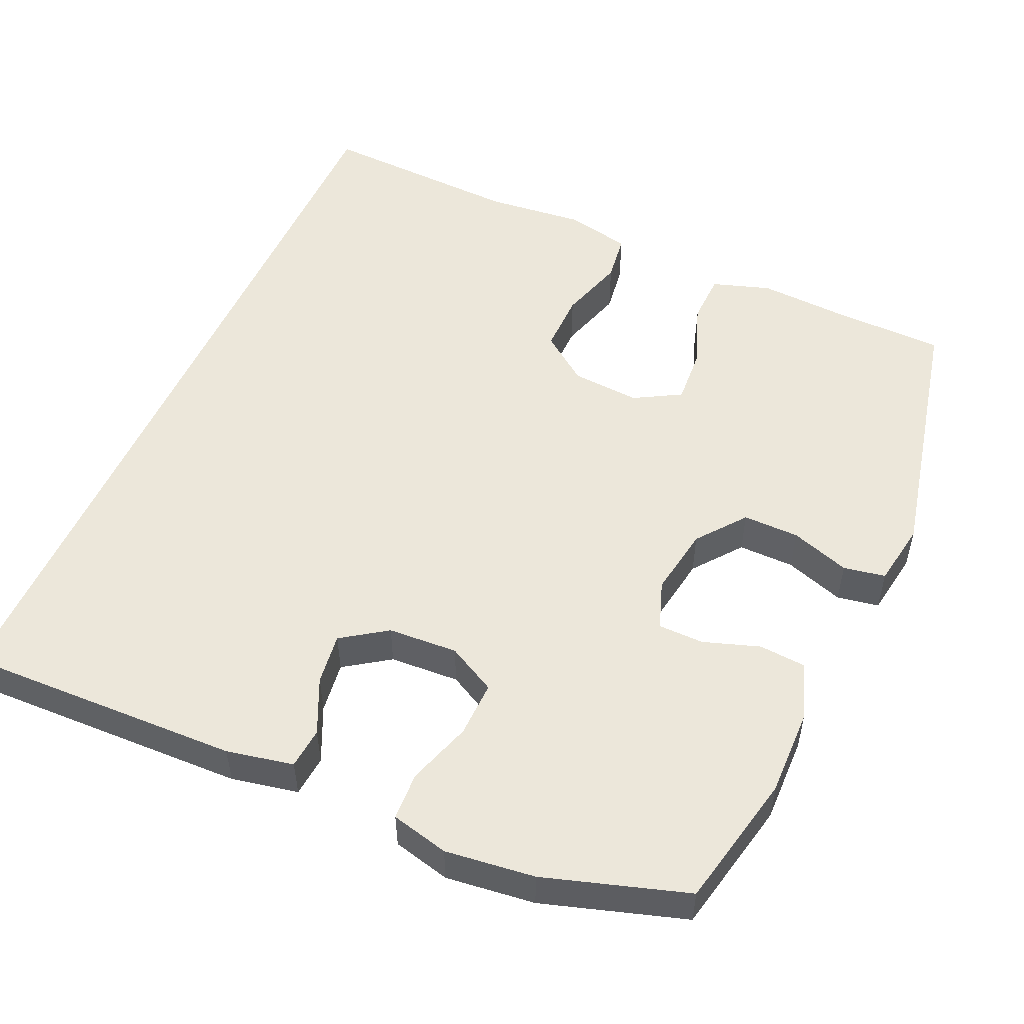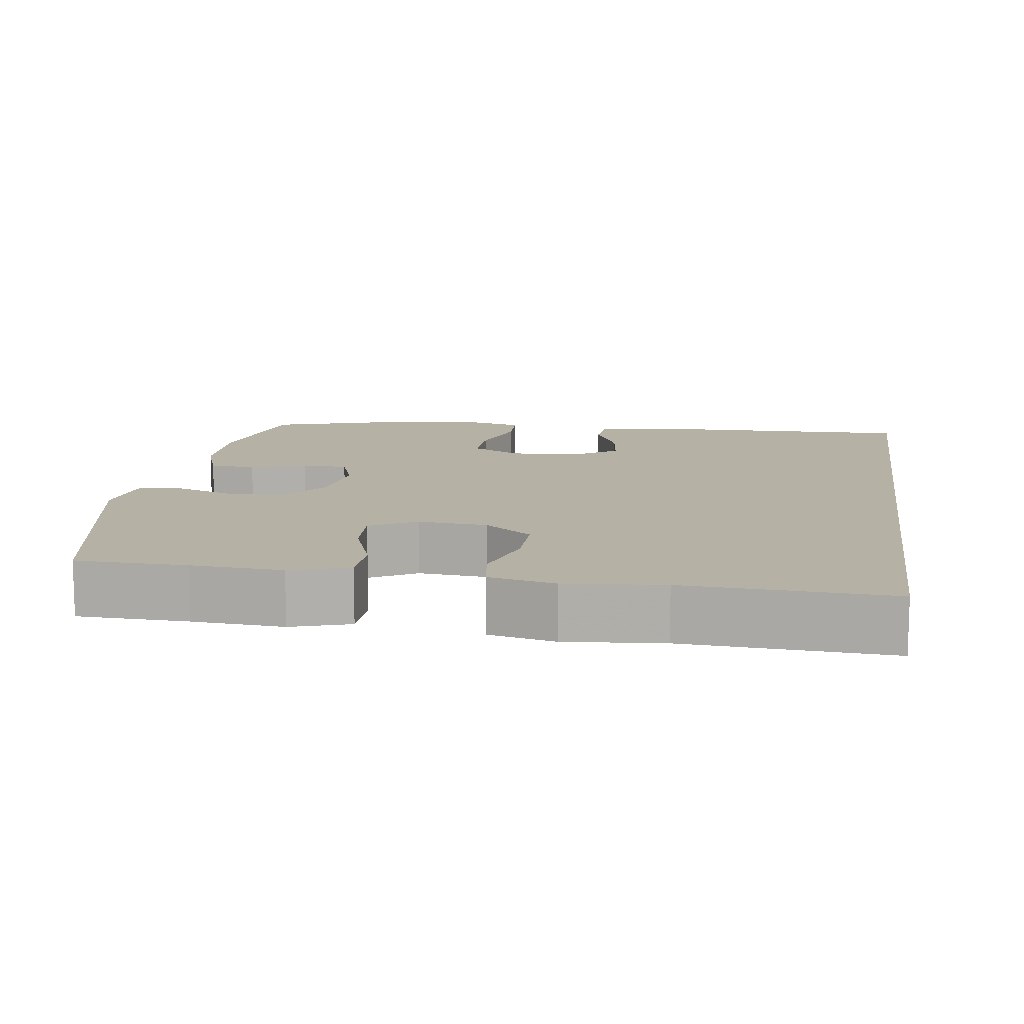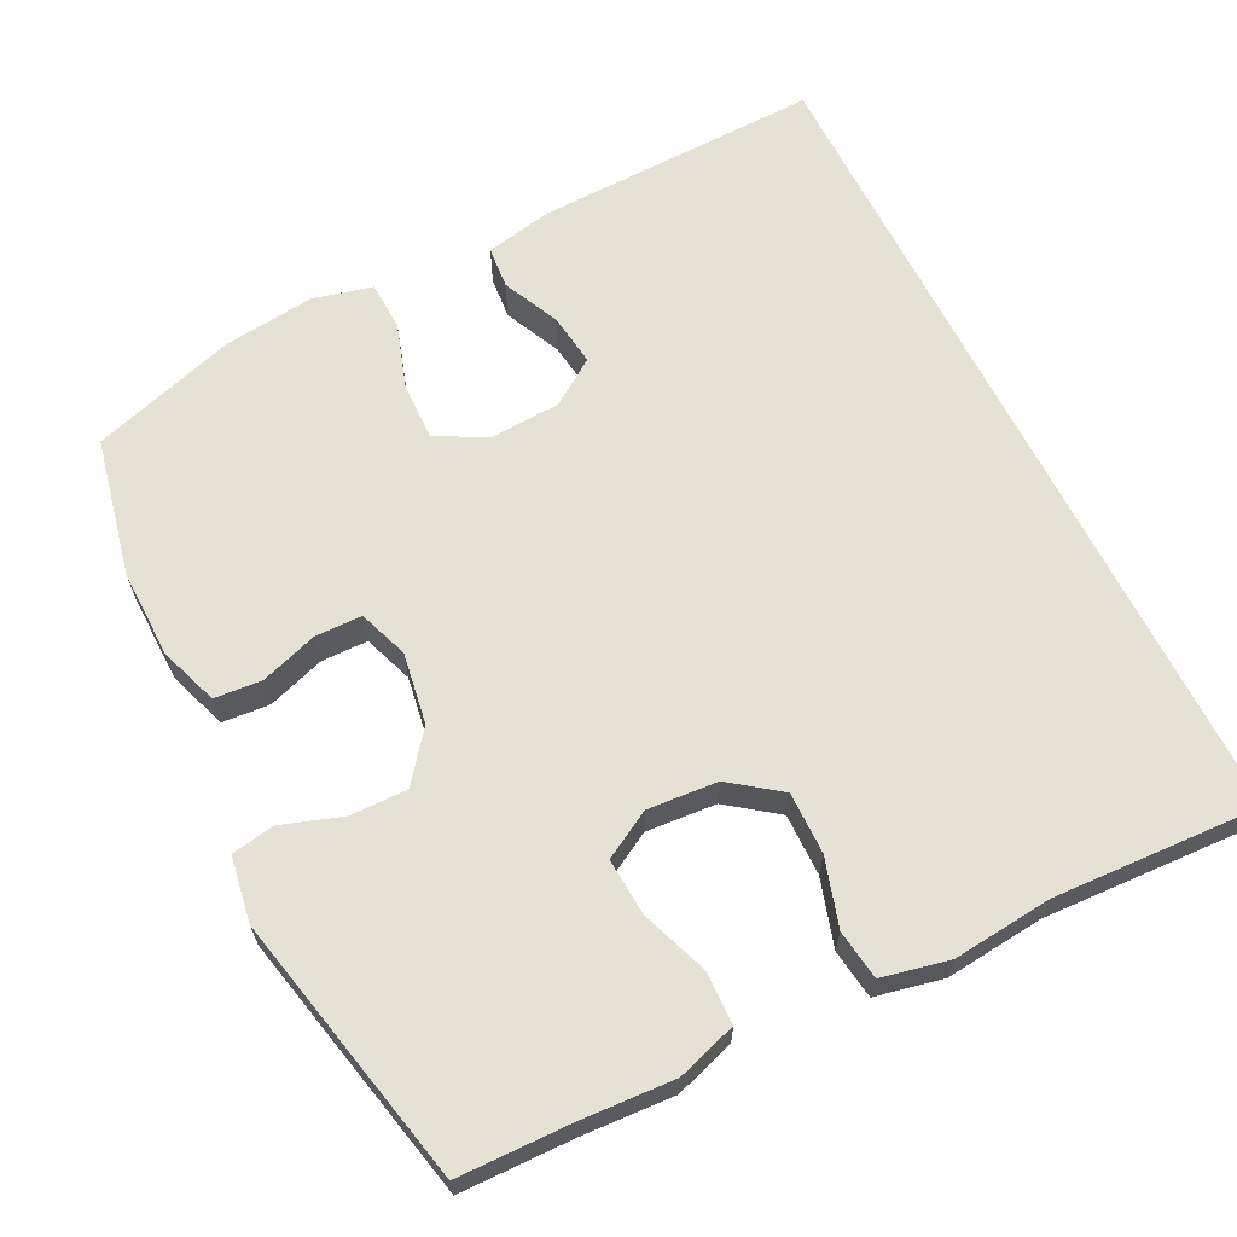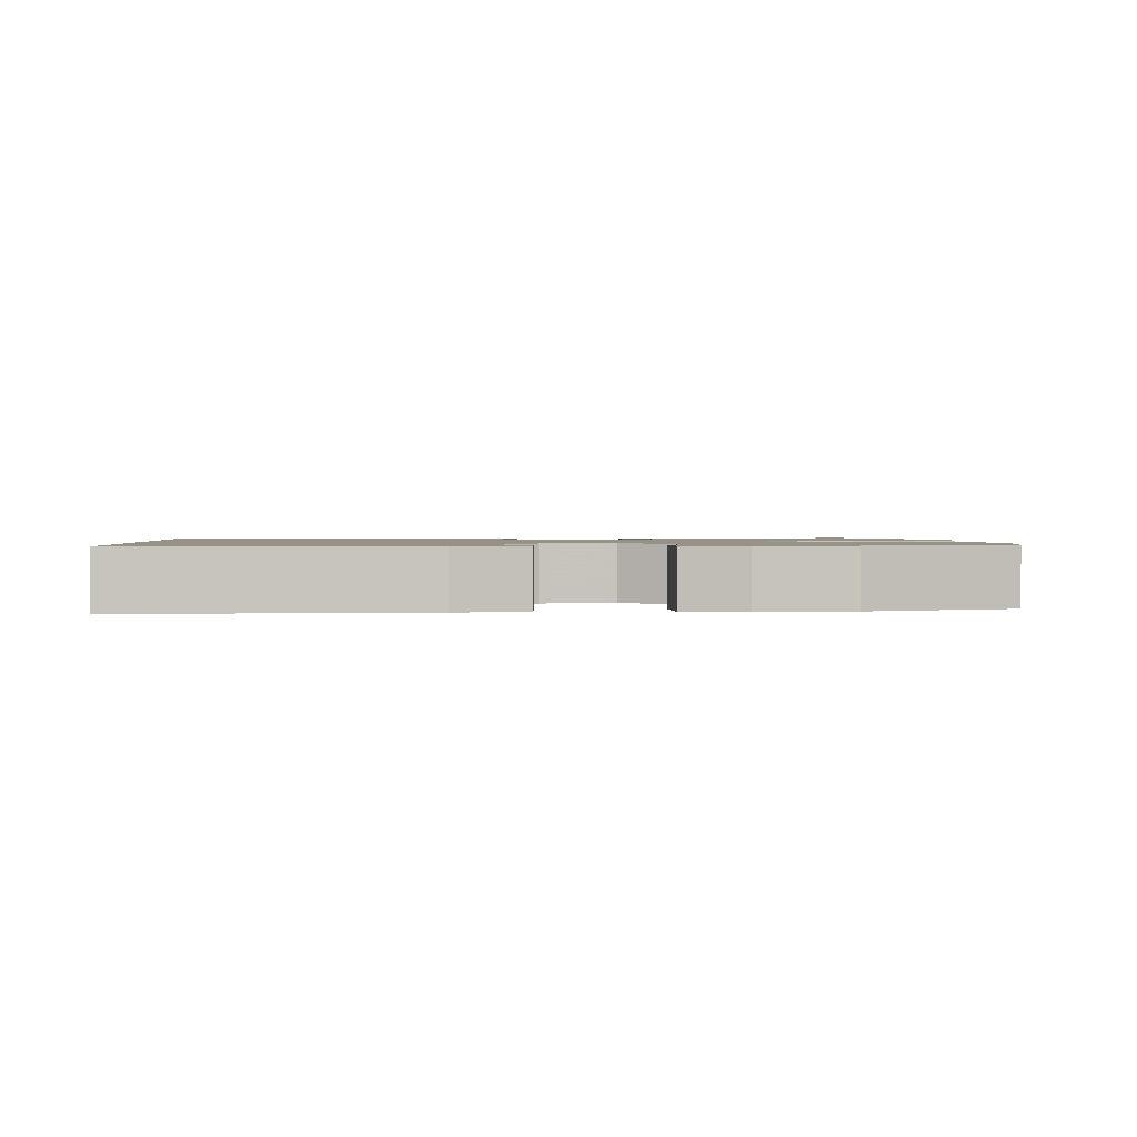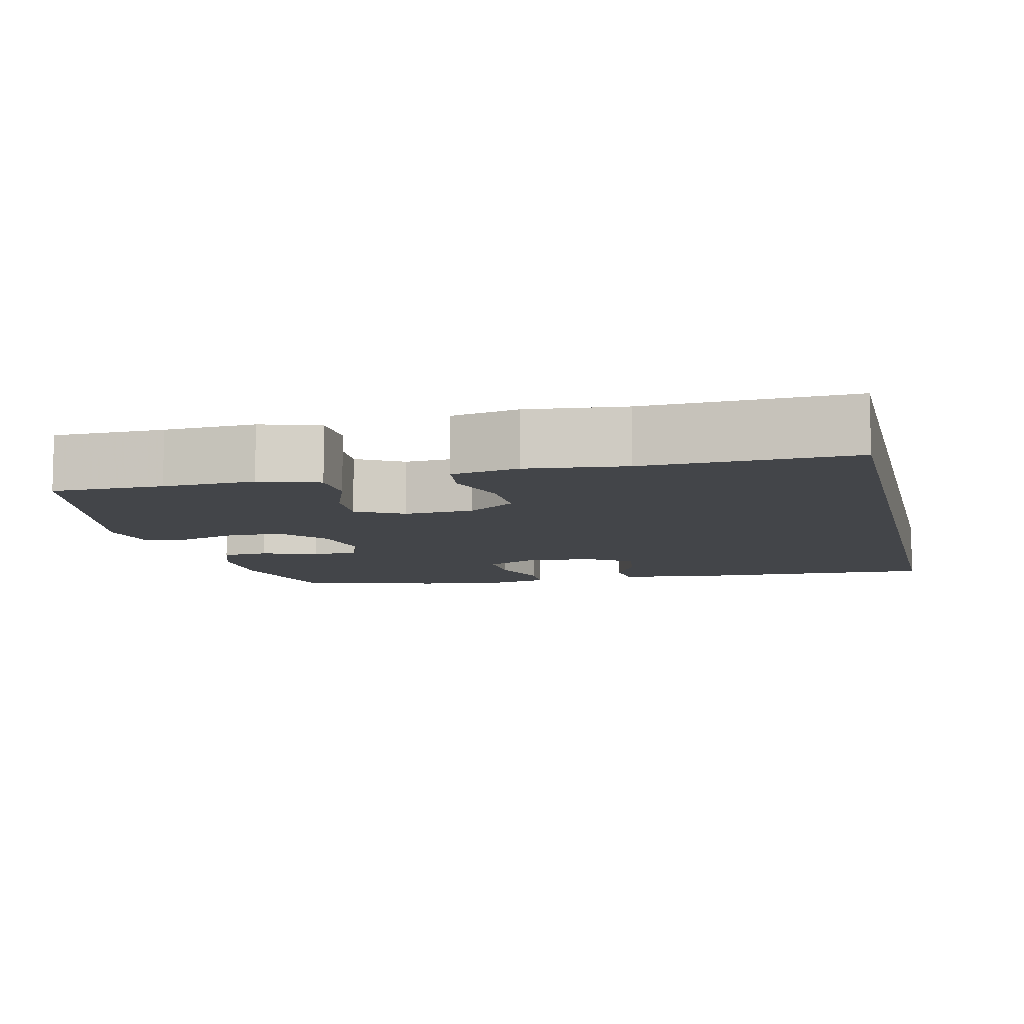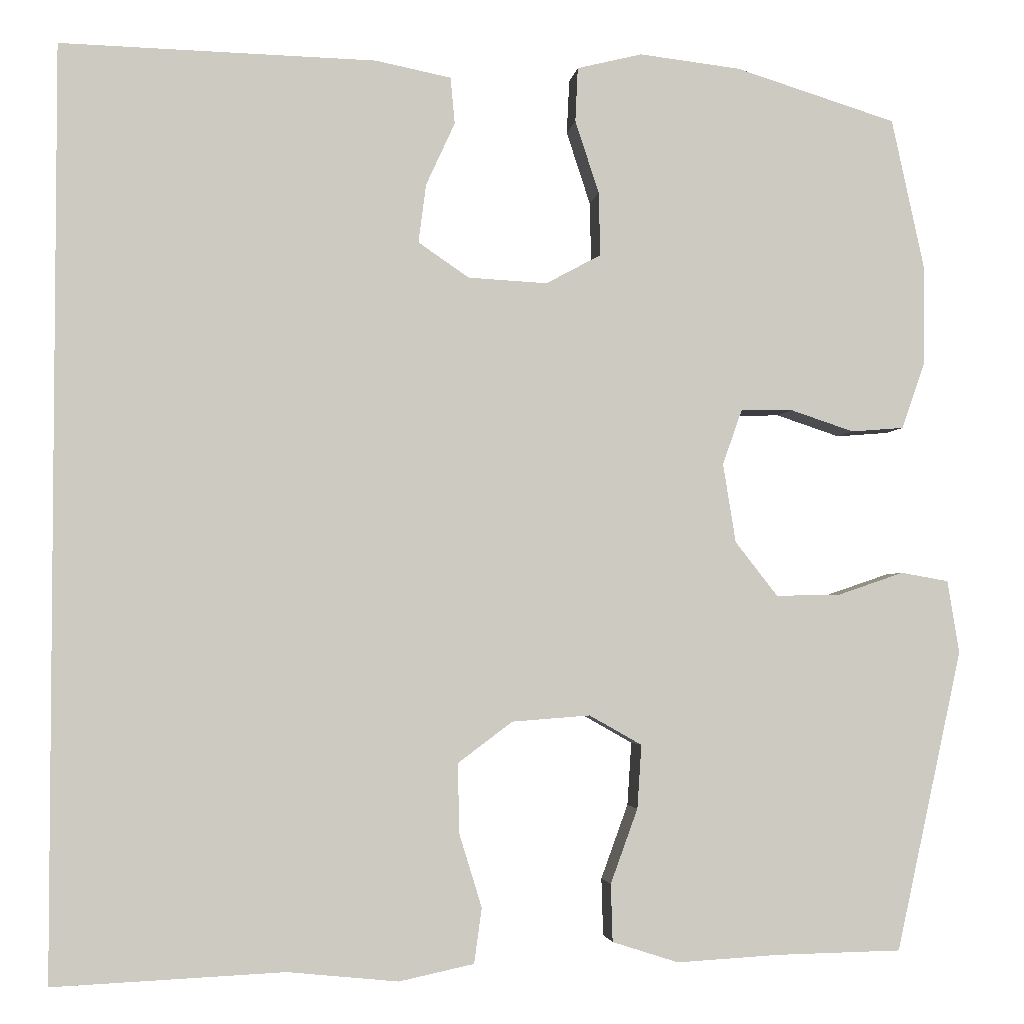
<metadata>
{"format":"obj","ext":"obj","renderer":"f3d","projection":"perspective","resolution":1024,"background":"white","views":[{"elev":52.1,"azim":24.0,"up":"+Y"},{"elev":12.0,"azim":-171.4,"up":"+Y"},{"elev":64.5,"azim":153.4,"up":"+Y"},{"elev":1.2,"azim":-4.4,"up":"+Y"},{"elev":-8.6,"azim":-166.9,"up":"+Y"},{"elev":-3.1,"azim":-7.1,"up":"+Z"}]}
</metadata>
<code>
v -0.5 0.07 0.566
v -0.128 0.07 0.556
v -0.039 0.07 0.538
v -0.034 0.07 0.483
v -0.068 0.07 0.409
v -0.077 0.07 0.34
v -0.017 0.07 0.299
v 0.076 0.07 0.294
v 0.141 0.07 0.329
v 0.139 0.07 0.404
v 0.111 0.07 0.49
v 0.114 0.07 0.554
v 0.191 0.07 0.573
v 0.31 0.07 0.559
v 0.5 0.07 0.5
v 0.539 0.07 0.319
v 0.537 0.07 0.203
v 0.51 0.07 0.126
v 0.448 0.07 0.121
v 0.373 0.07 0.146
v 0.312 0.07 0.145
v 0.289 0.07 0.08
v 0.304 0.07 -0.013
v 0.354 0.07 -0.077
v 0.429 0.07 -0.076
v 0.508 0.07 -0.049
v 0.564 0.07 -0.059
v 0.578 0.07 -0.145
v 0.5 0.07 -0.5
v 0.353 0.07 -0.503
v 0.232 0.07 -0.51
v 0.154 0.07 -0.485
v 0.152 0.07 -0.417
v 0.184 0.07 -0.329
v 0.189 0.07 -0.254
v 0.127 0.07 -0.219
v 0.035 0.07 -0.226
v -0.029 0.07 -0.274
v -0.028 0.07 -0.355
v -0.001 0.07 -0.443
v -0.01 0.07 -0.508
v -0.098 0.07 -0.527
v -0.228 0.07 -0.514
v -0.5 0.07 -0.527
v -0.5 0 0.566
v -0.128 0 0.556
v -0.039 0 0.538
v -0.034 0 0.483
v -0.068 0 0.409
v -0.077 0 0.34
v -0.017 0 0.299
v 0.076 0 0.294
v 0.141 0 0.329
v 0.139 0 0.404
v 0.111 0 0.49
v 0.114 0 0.554
v 0.191 0 0.573
v 0.31 0 0.559
v 0.5 0 0.5
v 0.539 0 0.319
v 0.537 0 0.203
v 0.51 0 0.126
v 0.448 0 0.121
v 0.373 0 0.146
v 0.312 0 0.145
v 0.289 0 0.08
v 0.304 0 -0.013
v 0.354 0 -0.077
v 0.429 0 -0.076
v 0.508 0 -0.049
v 0.564 0 -0.059
v 0.578 0 -0.145
v 0.5 0 -0.5
v 0.353 0 -0.503
v 0.232 0 -0.51
v 0.154 0 -0.485
v 0.152 0 -0.417
v 0.184 0 -0.329
v 0.189 0 -0.254
v 0.127 0 -0.219
v 0.035 0 -0.226
v -0.029 0 -0.274
v -0.028 0 -0.355
v -0.001 0 -0.443
v -0.01 0 -0.508
v -0.098 0 -0.527
v -0.228 0 -0.514
v -0.5 0 -0.527
f 43 44 1 2
f 39 40 41 42
f 38 39 42 43
f 31 32 33 34
f 30 31 34 35
f 29 30 35
f 28 29 35
f 25 26 27 28
f 24 25 28 35
f 23 24 35 36
f 17 18 19 20
f 17 20 21
f 16 17 21
f 15 16 21
f 14 15 21
f 13 14 21 22
f 10 11 12 13
f 9 10 13 22
f 2 3 4 5
f 2 5 6
f 38 43 2 6
f 22 23 36 37
f 8 9 22 37
f 7 8 37 38
f 6 7 38
f 46 45 88 87
f 86 85 84 83
f 87 86 83 82
f 78 77 76 75
f 79 78 75 74
f 79 74 73
f 79 73 72
f 72 71 70 69
f 79 72 69 68
f 80 79 68 67
f 64 63 62 61
f 65 64 61
f 65 61 60
f 65 60 59
f 65 59 58
f 66 65 58 57
f 57 56 55 54
f 66 57 54 53
f 49 48 47 46
f 50 49 46
f 50 46 87 82
f 81 80 67 66
f 81 66 53 52
f 82 81 52 51
f 82 51 50
f 1 45 46 2
f 2 46 47 3
f 3 47 48 4
f 4 48 49 5
f 5 49 50 6
f 6 50 51 7
f 7 51 52 8
f 8 52 53 9
f 9 53 54 10
f 10 54 55 11
f 11 55 56 12
f 12 56 57 13
f 13 57 58 14
f 14 58 59 15
f 15 59 60 16
f 16 60 61 17
f 17 61 62 18
f 18 62 63 19
f 19 63 64 20
f 20 64 65 21
f 21 65 66 22
f 22 66 67 23
f 23 67 68 24
f 24 68 69 25
f 25 69 70 26
f 26 70 71 27
f 27 71 72 28
f 28 72 73 29
f 29 73 74 30
f 30 74 75 31
f 31 75 76 32
f 32 76 77 33
f 33 77 78 34
f 34 78 79 35
f 35 79 80 36
f 36 80 81 37
f 37 81 82 38
f 38 82 83 39
f 39 83 84 40
f 40 84 85 41
f 41 85 86 42
f 42 86 87 43
f 43 87 88 44
f 44 88 45 1

</code>
